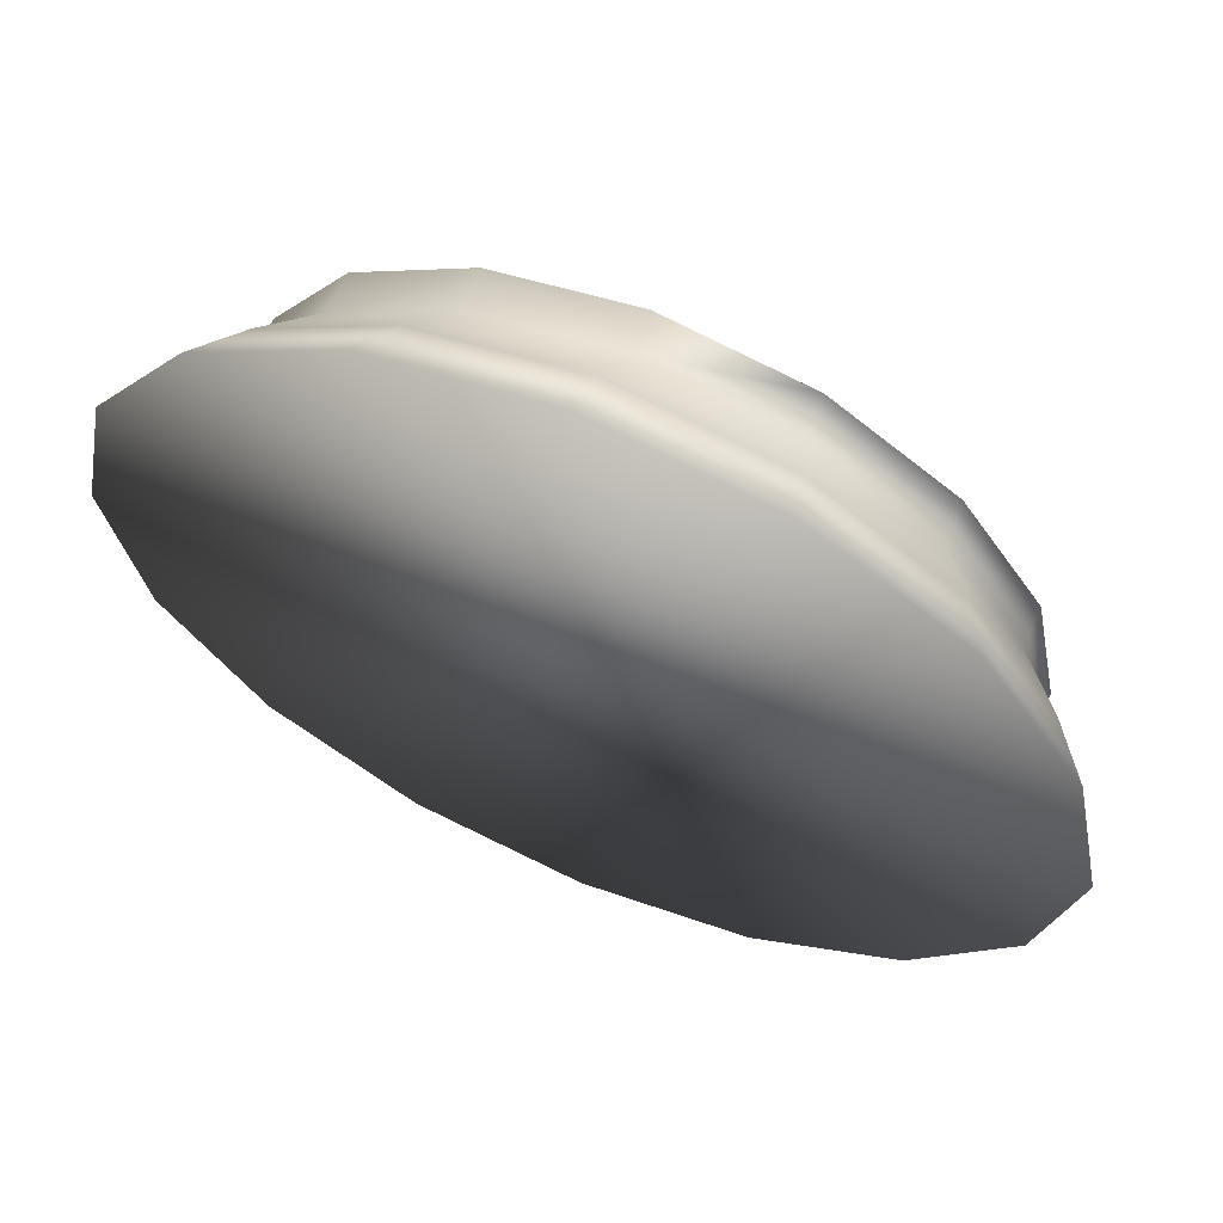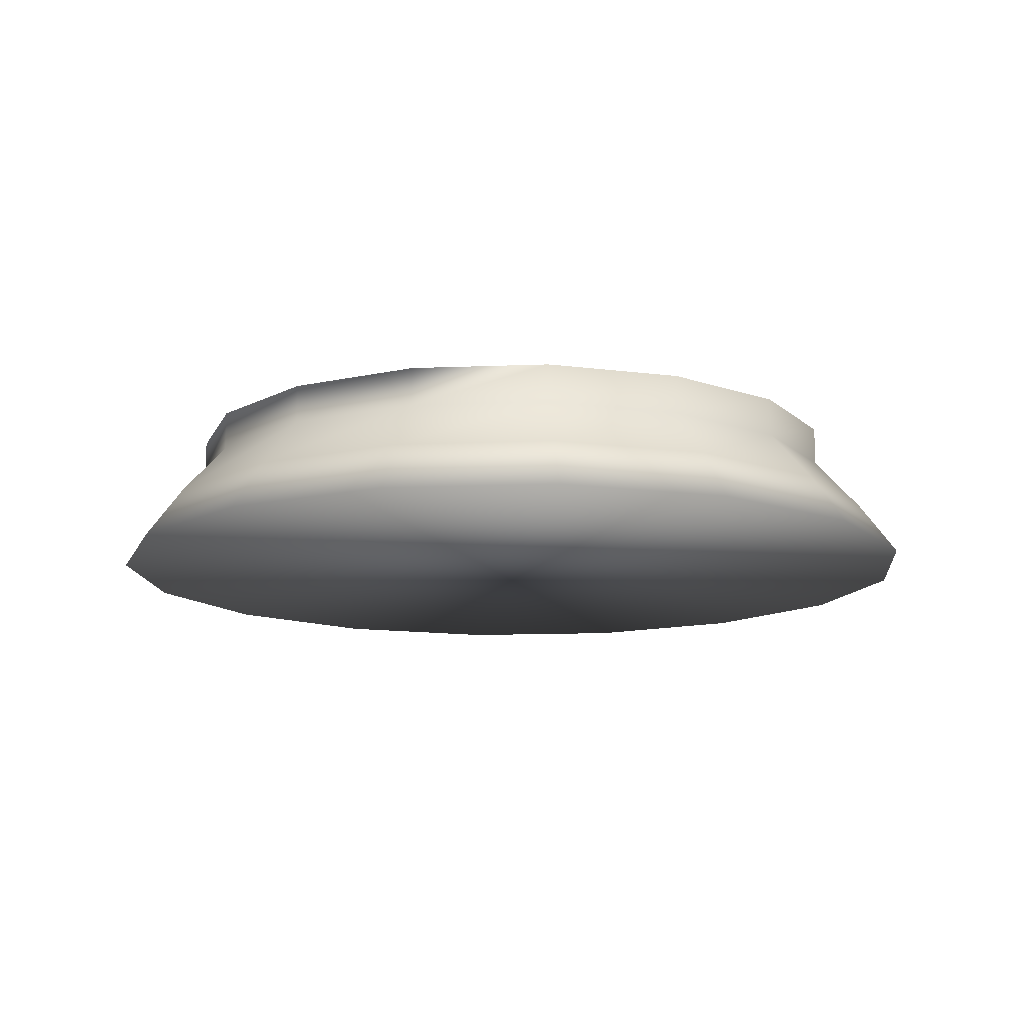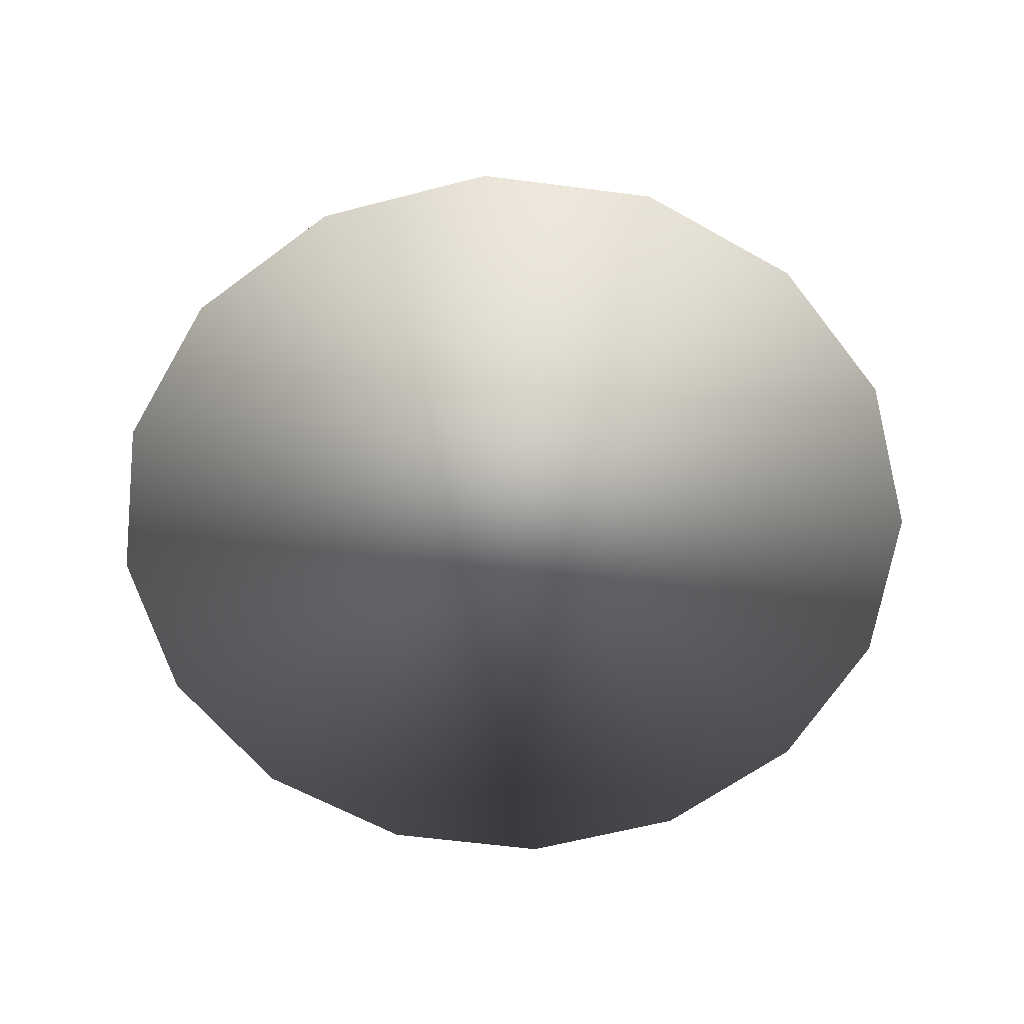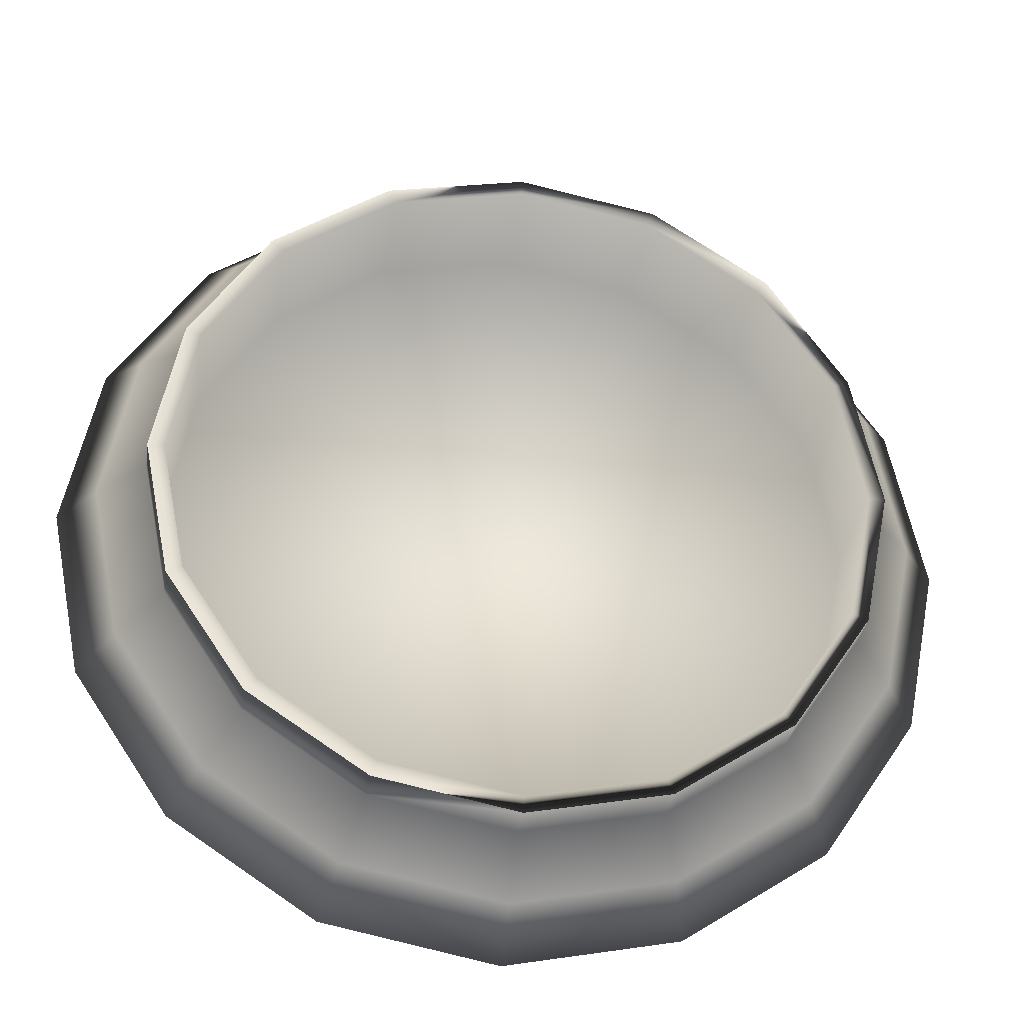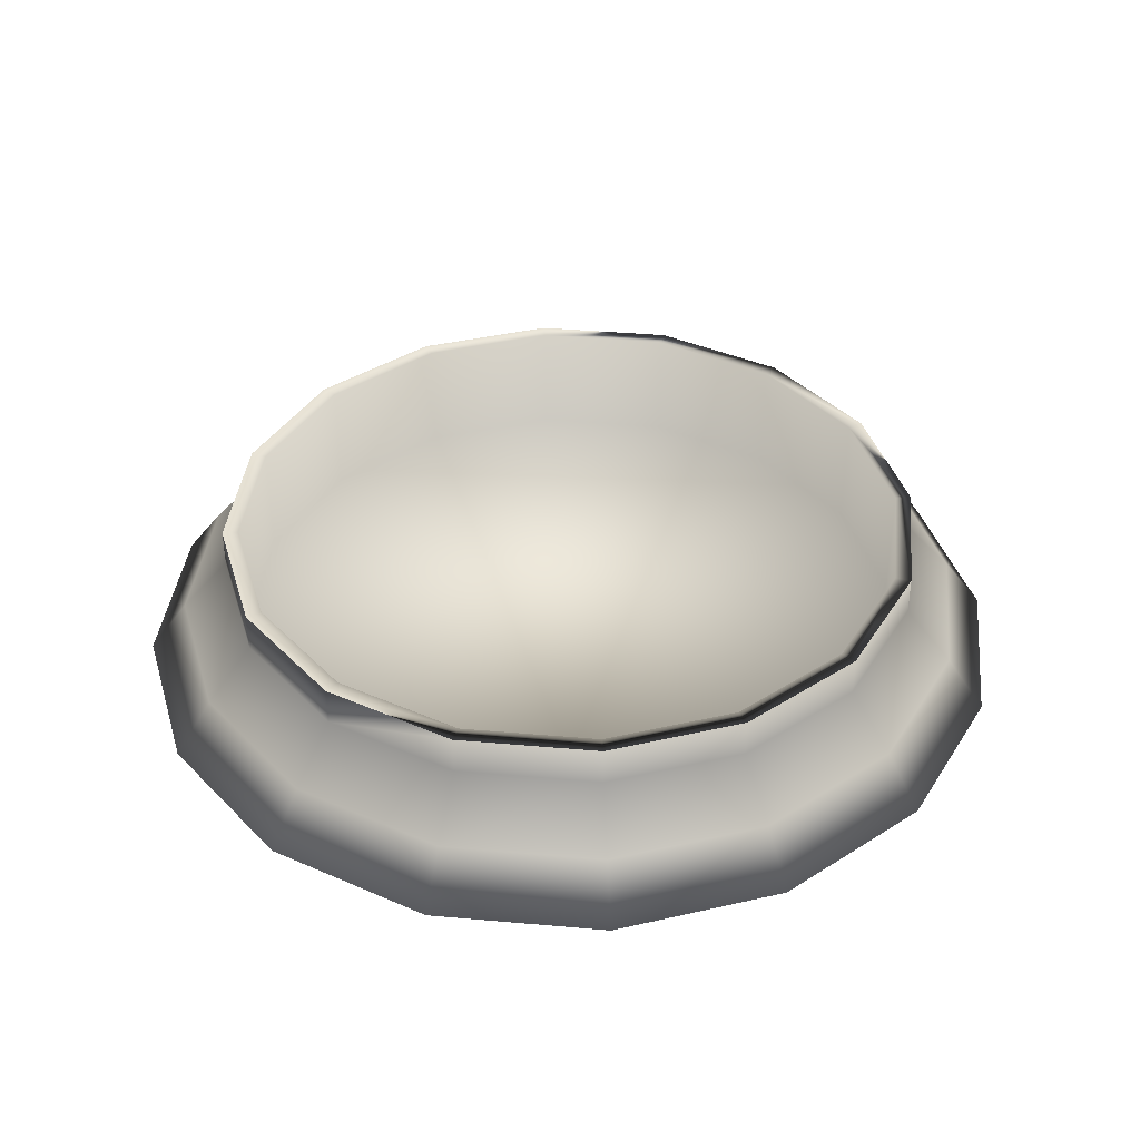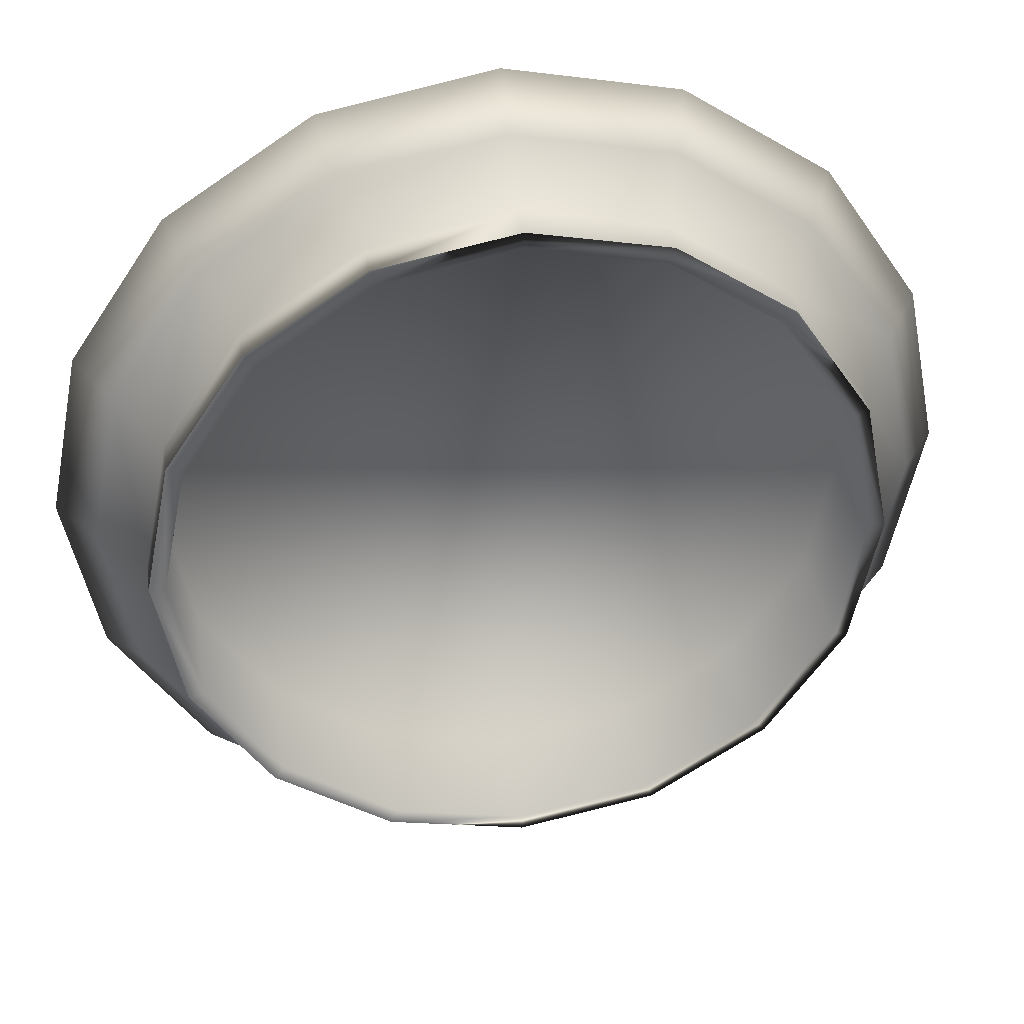
<metadata>
{"format":"obj","ext":"obj","renderer":"f3d","projection":"perspective","resolution":1024,"background":"white","views":[{"elev":63.6,"azim":23.3,"up":"+Z"},{"elev":-12.8,"azim":174.1,"up":"+Y"},{"elev":-60.3,"azim":3.7,"up":"+Y"},{"elev":-31.8,"azim":172.0,"up":"+Z"},{"elev":38.7,"azim":-162.4,"up":"+Y"},{"elev":36.5,"azim":171.6,"up":"+Z"}]}
</metadata>
<code>
v  3.861 0 1.048
v  2.925 0 2.45
v  1.523 0 3.386
v  -0.1299 0 3.715
v  -1.783 0 3.386
v  -3.185 0 2.45
v  -4.121 0 1.048
v  -4.45 0 -0.6047
v  -4.121 0 -2.258
v  -3.185 0 -3.659
v  -1.783 0 -4.596
v  -0.1299 0 -4.925
v  1.523 0 -4.596
v  2.925 0 -3.659
v  3.861 0 -2.258
v  4.19 0 -0.6047
v  3.51 0.517 -2.112
v  3.81 0.517 -0.6047
v  2.656 0.517 -3.39
v  1.378 0.517 -4.245
v  -0.1299 0.517 -4.545
v  -1.638 0.517 -4.245
v  -2.916 0.517 -3.39
v  -3.77 0.517 -2.112
v  -4.07 0.517 -0.6047
v  -3.77 0.517 0.903
v  -2.916 0.517 2.181
v  -1.638 0.517 3.035
v  -0.1299 0.517 3.335
v  1.378 0.517 3.035
v  2.656 0.517 2.181
v  3.51 0.517 0.903
v  3.083 1.034 -1.935
v  3.347 1.034 -0.6047
v  2.329 1.034 -3.063
v  1.201 1.034 -3.817
v  -0.1299 1.034 -4.082
v  -1.461 1.034 -3.817
v  -2.589 1.034 -3.063
v  -3.342 1.034 -1.935
v  -3.607 1.034 -0.6047
v  -3.342 1.034 0.7259
v  -2.589 1.034 1.854
v  -1.461 1.034 2.608
v  -0.1299 1.034 2.872
v  1.201 1.034 2.608
v  2.329 1.034 1.854
v  3.083 1.034 0.7259
v  2.938 0.2748 0.666
v  3.191 0.2748 -0.6047
v  2.938 0.2748 -1.875
v  2.218 0.2748 -2.953
v  1.141 0.2748 -3.673
v  -0.1299 0.2748 -3.925
v  -1.401 0.2748 -3.673
v  -2.478 0.2748 -2.953
v  -3.198 0.2748 -1.875
v  -3.45 0.2748 -0.6047
v  -3.198 0.2748 0.666
v  -2.478 0.2748 1.743
v  -1.401 0.2748 2.463
v  -0.1299 0.2748 2.716
v  1.141 0.2748 2.463
v  2.218 0.2748 1.743
v  3.083 1.417 -1.935
v  3.347 1.417 -0.6047
v  2.329 1.417 -3.063
v  1.201 1.417 -3.817
v  -0.1299 1.417 -4.082
v  -1.461 1.417 -3.817
v  -2.589 1.417 -3.063
v  -3.342 1.417 -1.935
v  -3.607 1.417 -0.6047
v  -3.342 1.417 0.7259
v  -2.589 1.417 1.854
v  -1.461 1.417 2.608
v  -0.1299 1.417 2.872
v  1.201 1.417 2.608
v  2.329 1.417 1.854
v  3.083 1.417 0.7259
v  2.938 1.417 -1.875
v  3.191 1.417 -0.6047
v  2.218 1.417 -2.953
v  1.141 1.417 -3.673
v  -0.1299 1.417 -3.925
v  -1.401 1.417 -3.673
v  -2.478 1.417 -2.953
v  -3.198 1.417 -1.875
v  -3.45 1.417 -0.6047
v  -3.198 1.417 0.666
v  -2.478 1.417 1.743
v  -1.401 1.417 2.463
v  -0.1299 1.417 2.716
v  1.141 1.417 2.463
v  2.218 1.417 1.743
v  2.938 1.417 0.666
o Cylinder001
g Cylinder001
f 1 2 3 4 5 6 7 8 9 10 11 12 13 14 15 16
f 16 15 17 18
f 15 14 19 17
f 14 13 20 19
f 13 12 21 20
f 12 11 22 21
f 11 10 23 22
f 10 9 24 23
f 9 8 25 24
f 8 7 26 25
f 7 6 27 26
f 6 5 28 27
f 5 4 29 28
f 4 3 30 29
f 3 2 31 30
f 2 1 32 31
f 1 16 18 32
f 18 17 33 34
f 17 19 35 33
f 19 20 36 35
f 20 21 37 36
f 21 22 38 37
f 22 23 39 38
f 23 24 40 39
f 24 25 41 40
f 25 26 42 41
f 26 27 43 42
f 27 28 44 43
f 28 29 45 44
f 29 30 46 45
f 30 31 47 46
f 31 32 48 47
f 32 18 34 48
f 49 50 51 52 53 54 55 56 57 58 59 60 61 62 63 64
f 34 33 65 66
f 33 35 67 65
f 35 36 68 67
f 36 37 69 68
f 37 38 70 69
f 38 39 71 70
f 39 40 72 71
f 40 41 73 72
f 41 42 74 73
f 42 43 75 74
f 43 44 76 75
f 44 45 77 76
f 45 46 78 77
f 46 47 79 78
f 47 48 80 79
f 48 34 66 80
f 66 65 65 66
f 65 67 67 65
f 67 68 68 67
f 68 69 69 68
f 69 70 70 69
f 70 71 71 70
f 71 72 72 71
f 72 73 73 72
f 73 74 74 73
f 74 75 75 74
f 75 76 76 75
f 76 77 77 76
f 77 78 78 77
f 78 79 79 78
f 79 80 80 79
f 80 66 66 80
f 66 65 81 82
f 65 67 83 81
f 67 68 84 83
f 68 69 85 84
f 69 70 86 85
f 70 71 87 86
f 71 72 88 87
f 72 73 89 88
f 73 74 90 89
f 74 75 91 90
f 75 76 92 91
f 76 77 93 92
f 77 78 94 93
f 78 79 95 94
f 79 80 96 95
f 80 66 82 96
f 82 81 51 50
f 81 83 52 51
f 83 84 53 52
f 84 85 54 53
f 85 86 55 54
f 86 87 56 55
f 87 88 57 56
f 88 89 58 57
f 89 90 59 58
f 90 91 60 59
f 91 92 61 60
f 92 93 62 61
f 93 94 63 62
f 94 95 64 63
f 95 96 49 64
f 96 82 50 49

</code>
